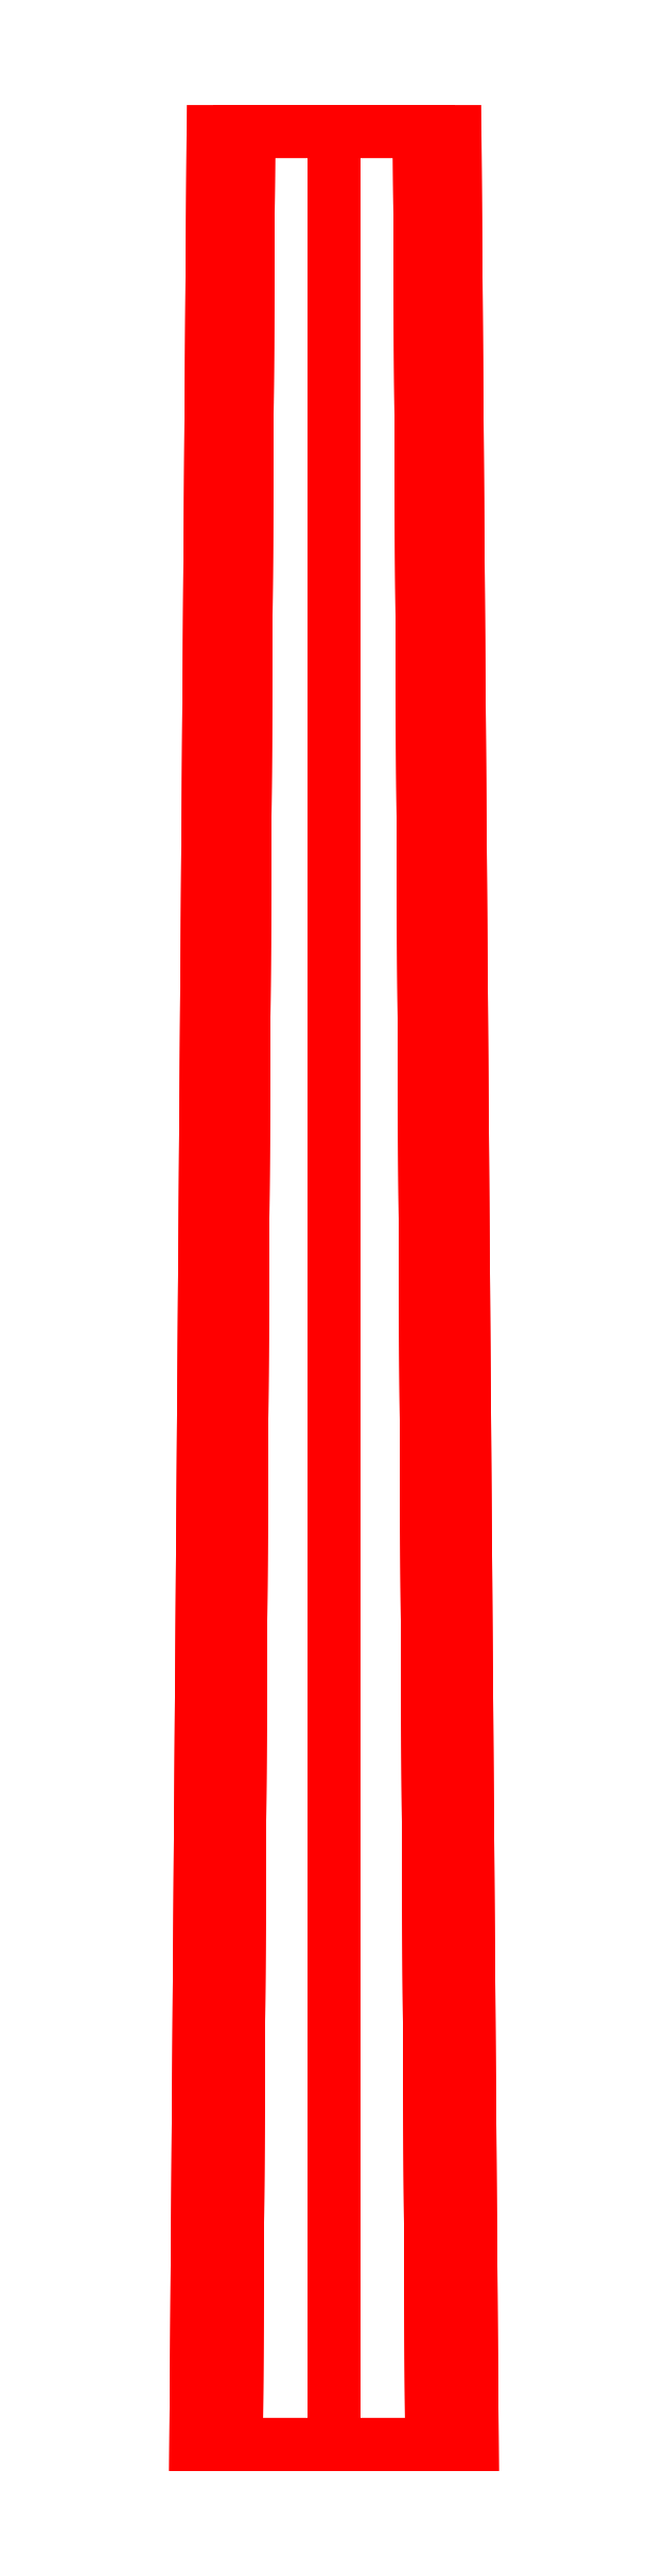
<metadata>
{"format":"dxf","ext":"dxf","renderer":"ezdxf+matplotlib","layout":"modelspace","background":"white","min_lineweight":24,"dpi":150}
</metadata>
<code>
0
SECTION
2
ENTITIES
0
3DFACE
8
BARREL
10
-0.035
20
0.93
30
0
11
-0.04525
21
0.93
31
0.02475
12
-0.04172
22
0.26
32
0.02828
13
-0.03
23
0.26
33
0
0
3DFACE
8
BARREL
10
-0.04525
20
0.93
30
0.02475
11
-0.07
21
0.93
31
0.035
12
-0.07
22
0.26
32
0.04
13
-0.04172
23
0.26
33
0.02828
0
3DFACE
8
BARREL
10
-0.07
20
0.93
30
0.035
11
-0.09475
21
0.93
31
0.02475
12
-0.09828
22
0.26
32
0.02828
13
-0.07
23
0.26
33
0.04
0
3DFACE
8
BARREL
10
-0.09475
20
0.93
30
0.02475
11
-0.105
21
0.93
31
0
12
-0.11
22
0.26
32
0
13
-0.09828
23
0.26
33
0.02828
0
3DFACE
8
BARREL
10
-0.105
20
0.93
30
0
11
-0.09475
21
0.93
31
-0.02475
12
-0.09828
22
0.26
32
-0.02828
13
-0.11
23
0.26
33
0
0
3DFACE
8
BARREL
10
-0.09475
20
0.93
30
-0.02475
11
-0.07
21
0.93
31
-0.035
12
-0.07
22
0.26
32
-0.04
13
-0.09828
23
0.26
33
-0.02828
0
3DFACE
8
BARREL
10
-0.07
20
0.93
30
-0.035
11
-0.04525
21
0.93
31
-0.02475
12
-0.04172
22
0.26
32
-0.02828
13
-0.07
23
0.26
33
-0.04
0
3DFACE
8
BARREL
10
-0.04525
20
0.93
30
-0.02475
11
-0.035
21
0.93
31
0
12
-0.03
22
0.26
32
0
13
-0.04172
23
0.26
33
-0.02828
0
3DFACE
8
BARREL
10
-0.04525
20
0.93
30
0.02475
11
-0.105
21
0.93
31
0
12
-0.09475
22
0.93
32
0.02475
13
-0.07
23
0.93
33
0.035
0
3DFACE
8
BARREL
10
-0.035
20
0.93
30
0
11
-0.09475
21
0.93
31
-0.02475
12
-0.105
22
0.93
32
0
13
-0.04525
23
0.93
33
0.02475
0
3DFACE
8
BARREL
10
-0.04525
20
0.93
30
-0.02475
11
-0.07
21
0.93
31
-0.035
12
-0.09475
22
0.93
32
-0.02475
13
-0.035
23
0.93
33
0
0
VIEWPORT
8
0
10
144.7
20
101.2
30
0
40
391.1
41
222.2
68
     2
69
     1
0
VIEWPORT
8
0
10
139.2
20
100.8
30
0
40
222.8
41
161.3
68
     1
69
     2
0
ENDSEC
0
EOF

</code>
